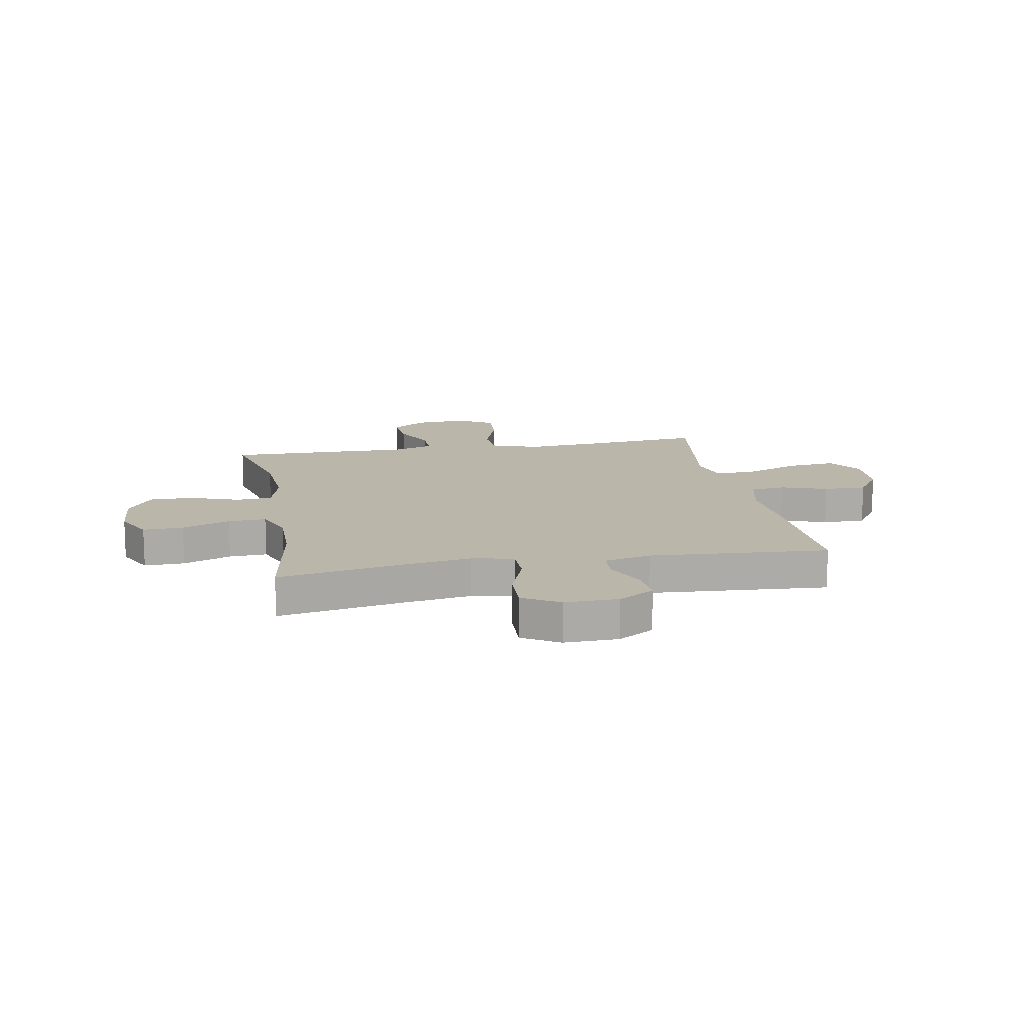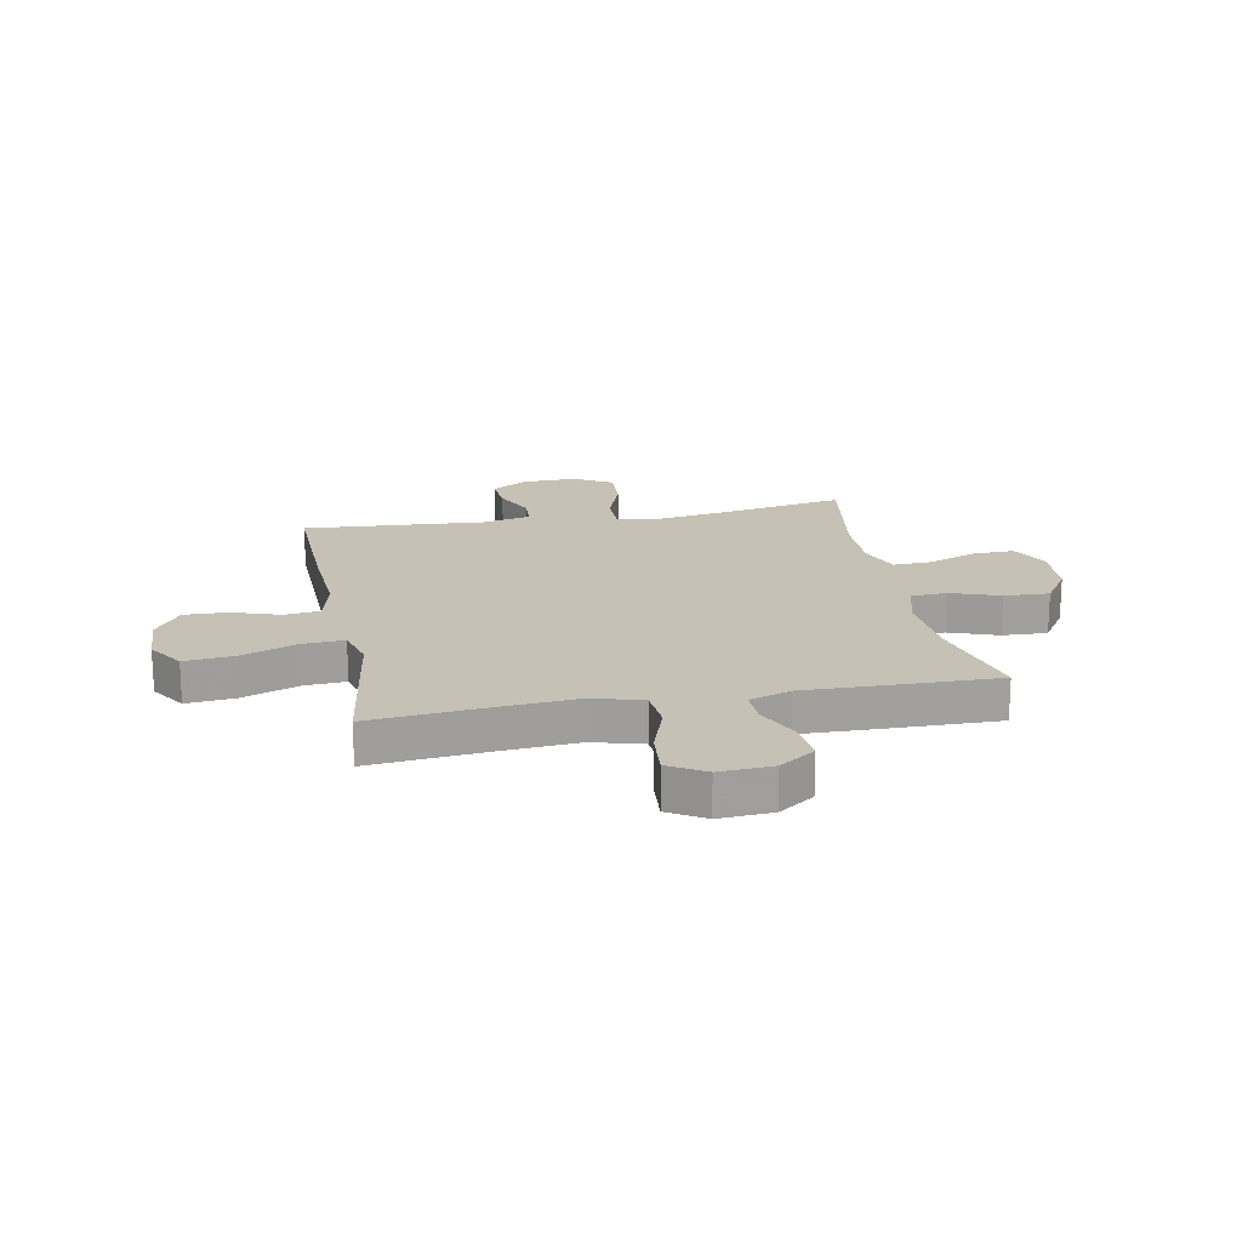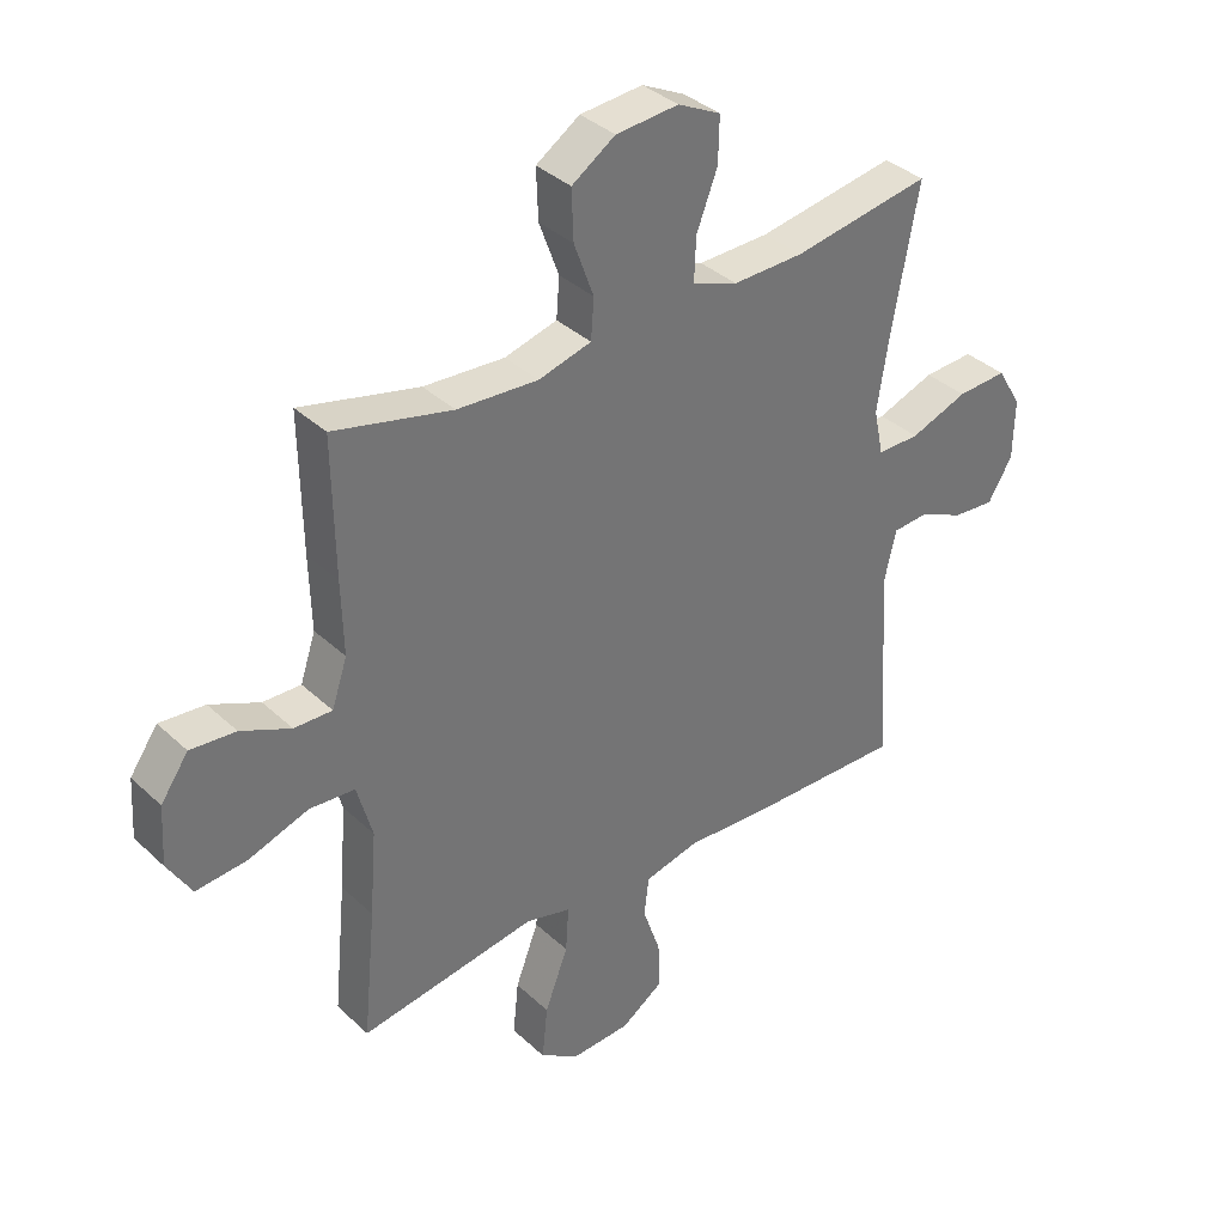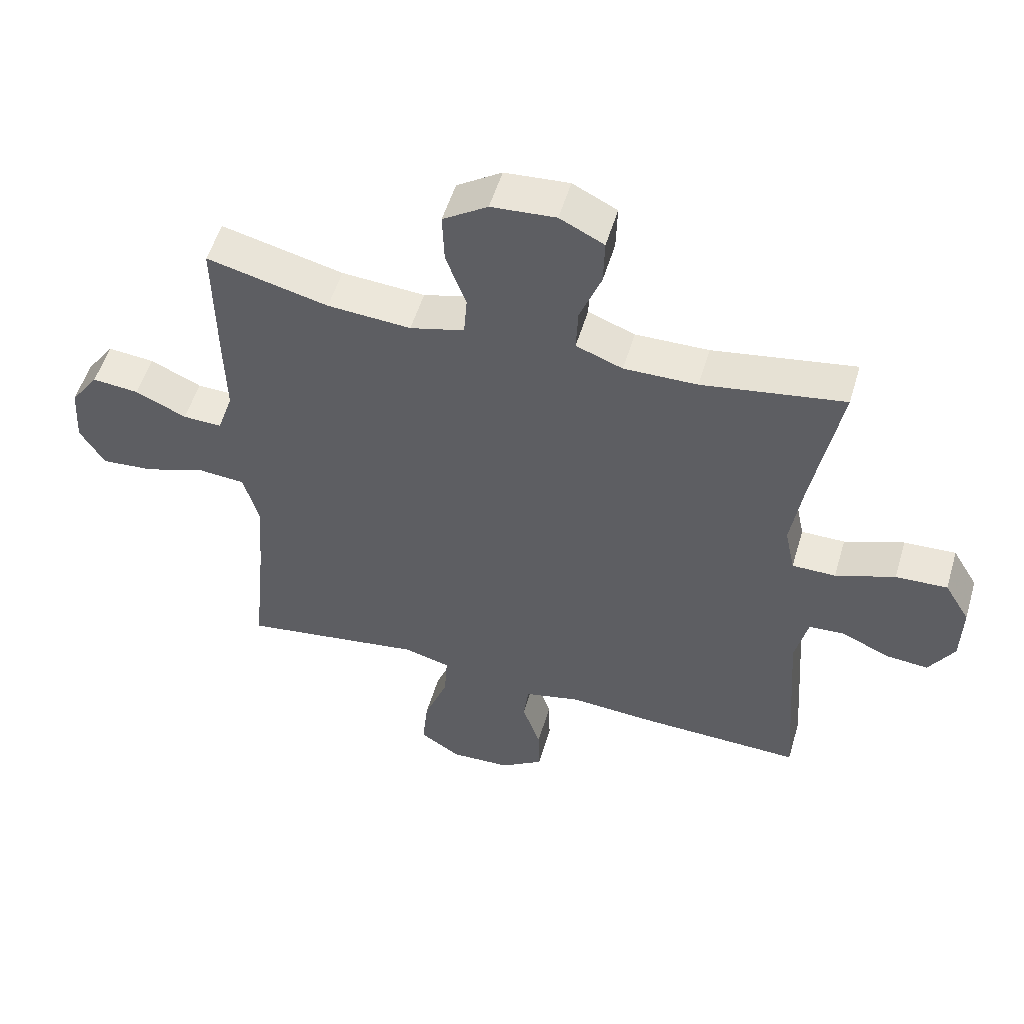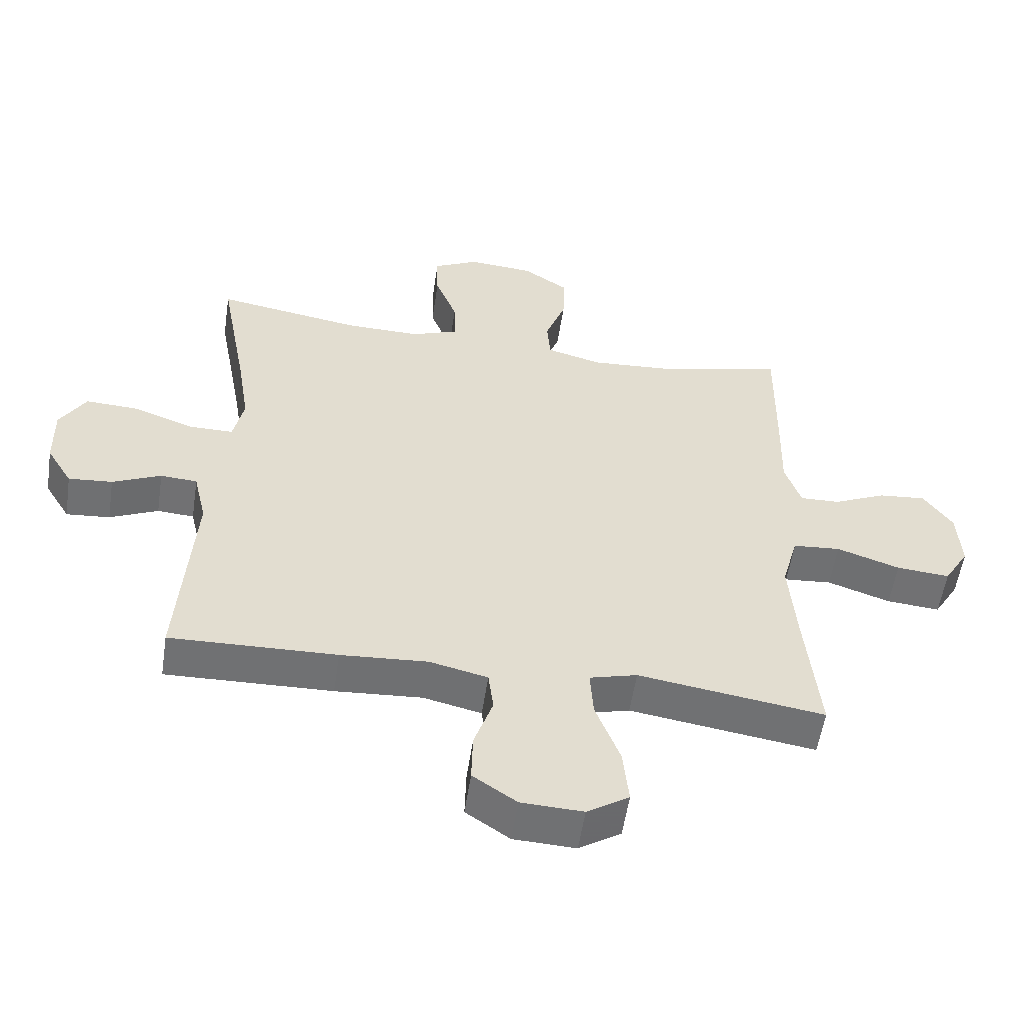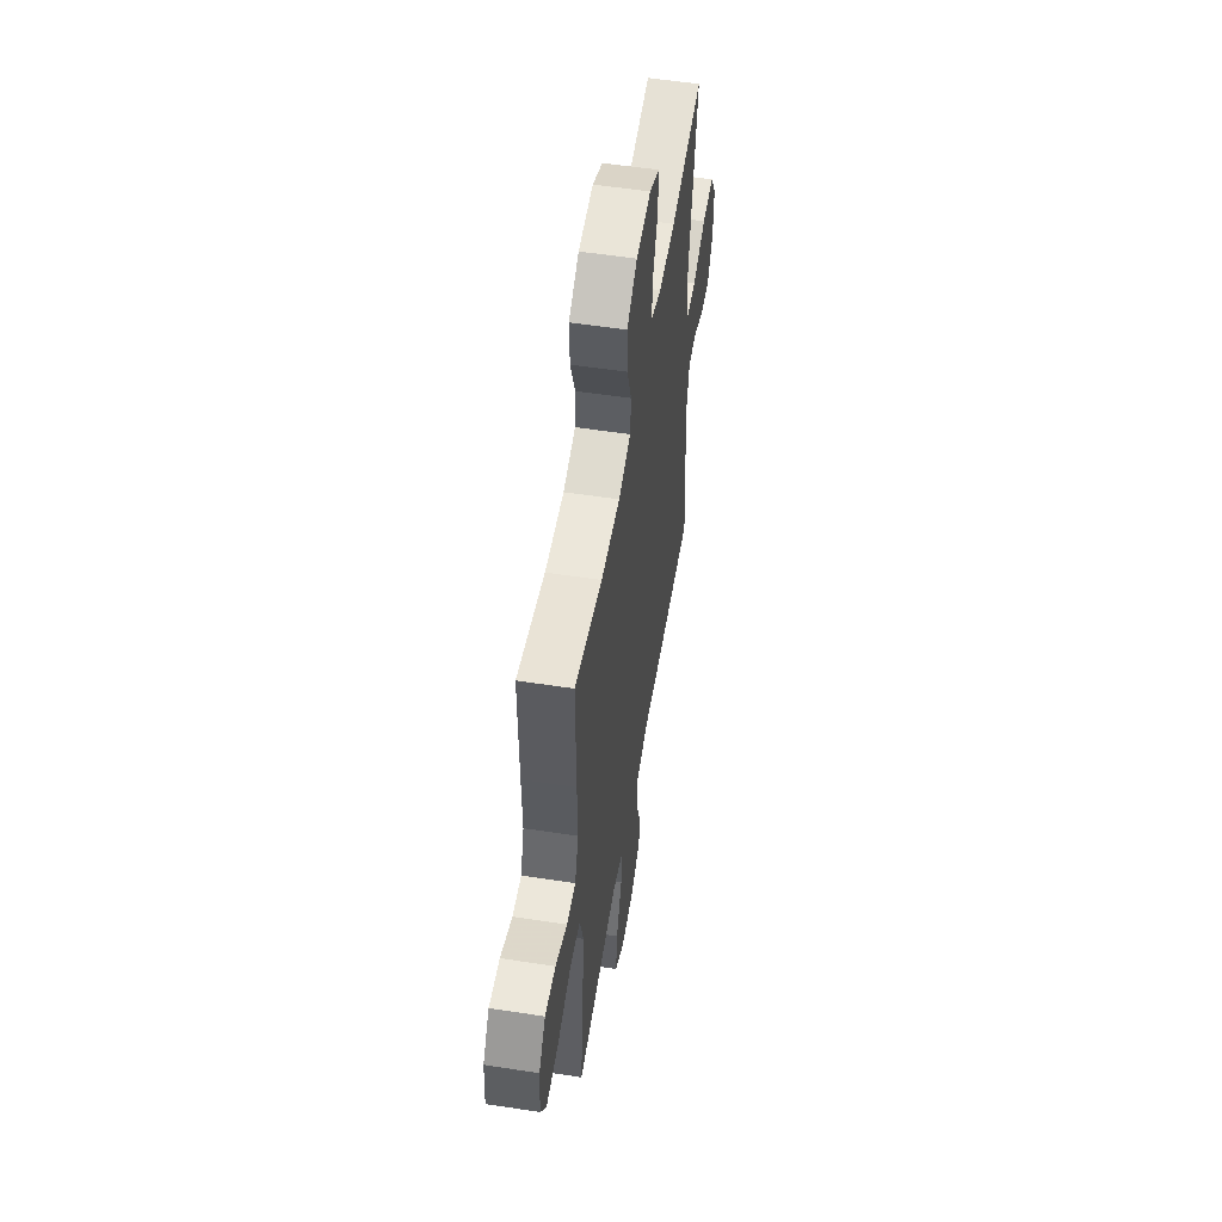
<metadata>
{"format":"obj","ext":"obj","renderer":"f3d","projection":"perspective","resolution":1024,"background":"white","views":[{"elev":14.0,"azim":79.6,"up":"+Y"},{"elev":18.7,"azim":-100.8,"up":"+Y"},{"elev":36.3,"azim":-39.8,"up":"+Z"},{"elev":53.4,"azim":16.4,"up":"+Z"},{"elev":-55.2,"azim":171.5,"up":"+Z"},{"elev":54.6,"azim":-80.7,"up":"+Z"}]}
</metadata>
<code>
v -0.5 0.07 -0.5
v -0.479 0.07 -0.288
v -0.468 0.07 -0.151
v -0.493 0.07 -0.061
v -0.567 0.07 -0.055
v -0.665 0.07 -0.088
v -0.748 0.07 -0.095
v -0.787 0.07 -0.03
v -0.781 0.07 0.066
v -0.736 0.07 0.13
v -0.662 0.07 0.123
v -0.581 0.07 0.086
v -0.519 0.07 0.084
v -0.494 0.07 0.159
v -0.497 0.07 0.279
v -0.5 0.07 0.5
v -0.307 0.07 0.453
v -0.175 0.07 0.444
v -0.089 0.07 0.467
v -0.084 0.07 0.532
v -0.116 0.07 0.62
v -0.119 0.07 0.701
v -0.048 0.07 0.748
v 0.054 0.07 0.756
v 0.124 0.07 0.721
v 0.122 0.07 0.647
v 0.088 0.07 0.559
v 0.085 0.07 0.489
v 0.159 0.07 0.461
v 0.275 0.07 0.463
v 0.5 0.07 0.5
v 0.457 0.07 0.267
v 0.438 0.07 0.146
v 0.454 0.07 0.07
v 0.523 0.07 0.07
v 0.617 0.07 0.104
v 0.699 0.07 0.108
v 0.739 0.07 0.041
v 0.737 0.07 -0.057
v 0.697 0.07 -0.123
v 0.629 0.07 -0.117
v 0.554 0.07 -0.083
v 0.497 0.07 -0.087
v 0.477 0.07 -0.173
v 0.5 0.07 -0.5
v 0.242 0.07 -0.493
v 0.107 0.07 -0.484
v 0.017 0.07 -0.505
v 0.009 0.07 -0.569
v 0.038 0.07 -0.654
v 0.04 0.07 -0.732
v -0.028 0.07 -0.778
v -0.124 0.07 -0.782
v -0.189 0.07 -0.74
v -0.18 0.07 -0.652
v -0.142 0.07 -0.552
v -0.137 0.07 -0.477
v -0.211 0.07 -0.457
v -0.331 0.07 -0.475
v -0.5 0 -0.5
v -0.479 0 -0.288
v -0.468 0 -0.151
v -0.493 0 -0.061
v -0.567 0 -0.055
v -0.665 0 -0.088
v -0.748 0 -0.095
v -0.787 0 -0.03
v -0.781 0 0.066
v -0.736 0 0.13
v -0.662 0 0.123
v -0.581 0 0.086
v -0.519 0 0.084
v -0.494 0 0.159
v -0.497 0 0.279
v -0.5 0 0.5
v -0.307 0 0.453
v -0.175 0 0.444
v -0.089 0 0.467
v -0.084 0 0.532
v -0.116 0 0.62
v -0.119 0 0.701
v -0.048 0 0.748
v 0.054 0 0.756
v 0.124 0 0.721
v 0.122 0 0.647
v 0.088 0 0.559
v 0.085 0 0.489
v 0.159 0 0.461
v 0.275 0 0.463
v 0.5 0 0.5
v 0.457 0 0.267
v 0.438 0 0.146
v 0.454 0 0.07
v 0.523 0 0.07
v 0.617 0 0.104
v 0.699 0 0.108
v 0.739 0 0.041
v 0.737 0 -0.057
v 0.697 0 -0.123
v 0.629 0 -0.117
v 0.554 0 -0.083
v 0.497 0 -0.087
v 0.477 0 -0.173
v 0.5 0 -0.5
v 0.242 0 -0.493
v 0.107 0 -0.484
v 0.017 0 -0.505
v 0.009 0 -0.569
v 0.038 0 -0.654
v 0.04 0 -0.732
v -0.028 0 -0.778
v -0.124 0 -0.782
v -0.189 0 -0.74
v -0.18 0 -0.652
v -0.142 0 -0.552
v -0.137 0 -0.477
v -0.211 0 -0.457
v -0.331 0 -0.475
f 58 59 1 2
f 57 58 2 3
f 54 55 56
f 53 54 56
f 52 53 56
f 51 52 56
f 50 51 56
f 49 50 56
f 48 49 56 57
f 57 3 4
f 48 57 4
f 47 48 4
f 46 47 4
f 45 46 4
f 44 45 4
f 40 41 42
f 39 40 42
f 38 39 42
f 37 38 42
f 36 37 42
f 35 36 42
f 34 35 42 43
f 30 31 32
f 29 30 32 33
f 28 29 33 34
f 25 26 27
f 24 25 27
f 23 24 27
f 22 23 27
f 21 22 27
f 20 21 27
f 19 20 27 28
f 43 44 4
f 34 43 4
f 28 34 4
f 19 28 4
f 18 19 4
f 10 11 12
f 9 10 12
f 8 9 12
f 7 8 12
f 6 7 12
f 5 6 12
f 5 12 13
f 4 5 13
f 18 4 13
f 17 18 13
f 14 15 16 17
f 13 14 17
f 61 60 118 117
f 62 61 117 116
f 115 114 113
f 115 113 112
f 115 112 111
f 115 111 110
f 115 110 109
f 115 109 108
f 116 115 108 107
f 63 62 116
f 63 116 107
f 63 107 106
f 63 106 105
f 63 105 104
f 63 104 103
f 101 100 99
f 101 99 98
f 101 98 97
f 101 97 96
f 101 96 95
f 101 95 94
f 102 101 94 93
f 91 90 89
f 92 91 89 88
f 93 92 88 87
f 86 85 84
f 86 84 83
f 86 83 82
f 86 82 81
f 86 81 80
f 86 80 79
f 87 86 79 78
f 63 103 102
f 63 102 93
f 63 93 87
f 63 87 78
f 63 78 77
f 71 70 69
f 71 69 68
f 71 68 67
f 71 67 66
f 71 66 65
f 71 65 64
f 72 71 64
f 72 64 63
f 72 63 77
f 72 77 76
f 76 75 74 73
f 76 73 72
f 1 60 61 2
f 2 61 62 3
f 3 62 63 4
f 4 63 64 5
f 5 64 65 6
f 6 65 66 7
f 7 66 67 8
f 8 67 68 9
f 9 68 69 10
f 10 69 70 11
f 11 70 71 12
f 12 71 72 13
f 13 72 73 14
f 14 73 74 15
f 15 74 75 16
f 16 75 76 17
f 17 76 77 18
f 18 77 78 19
f 19 78 79 20
f 20 79 80 21
f 21 80 81 22
f 22 81 82 23
f 23 82 83 24
f 24 83 84 25
f 25 84 85 26
f 26 85 86 27
f 27 86 87 28
f 28 87 88 29
f 29 88 89 30
f 30 89 90 31
f 31 90 91 32
f 32 91 92 33
f 33 92 93 34
f 34 93 94 35
f 35 94 95 36
f 36 95 96 37
f 37 96 97 38
f 38 97 98 39
f 39 98 99 40
f 40 99 100 41
f 41 100 101 42
f 42 101 102 43
f 43 102 103 44
f 44 103 104 45
f 45 104 105 46
f 46 105 106 47
f 47 106 107 48
f 48 107 108 49
f 49 108 109 50
f 50 109 110 51
f 51 110 111 52
f 52 111 112 53
f 53 112 113 54
f 54 113 114 55
f 55 114 115 56
f 56 115 116 57
f 57 116 117 58
f 58 117 118 59
f 59 118 60 1

</code>
